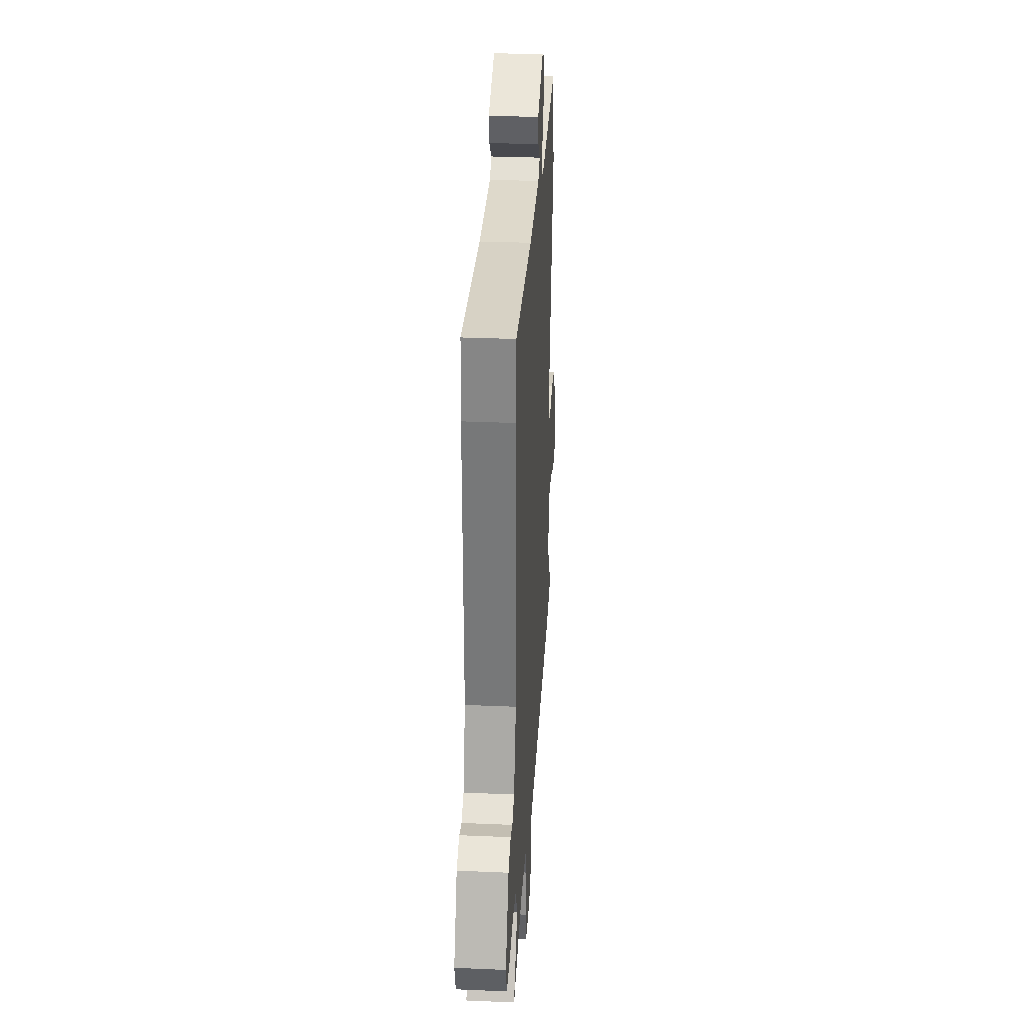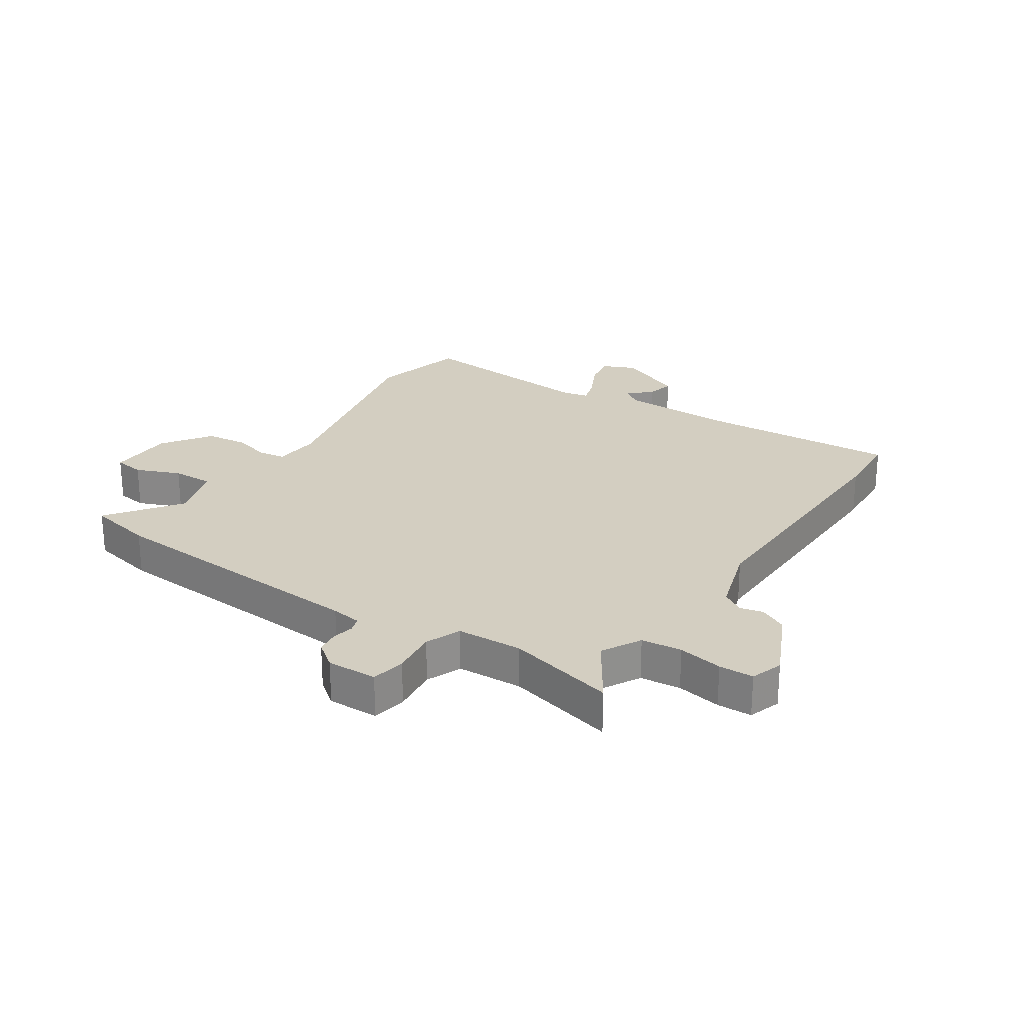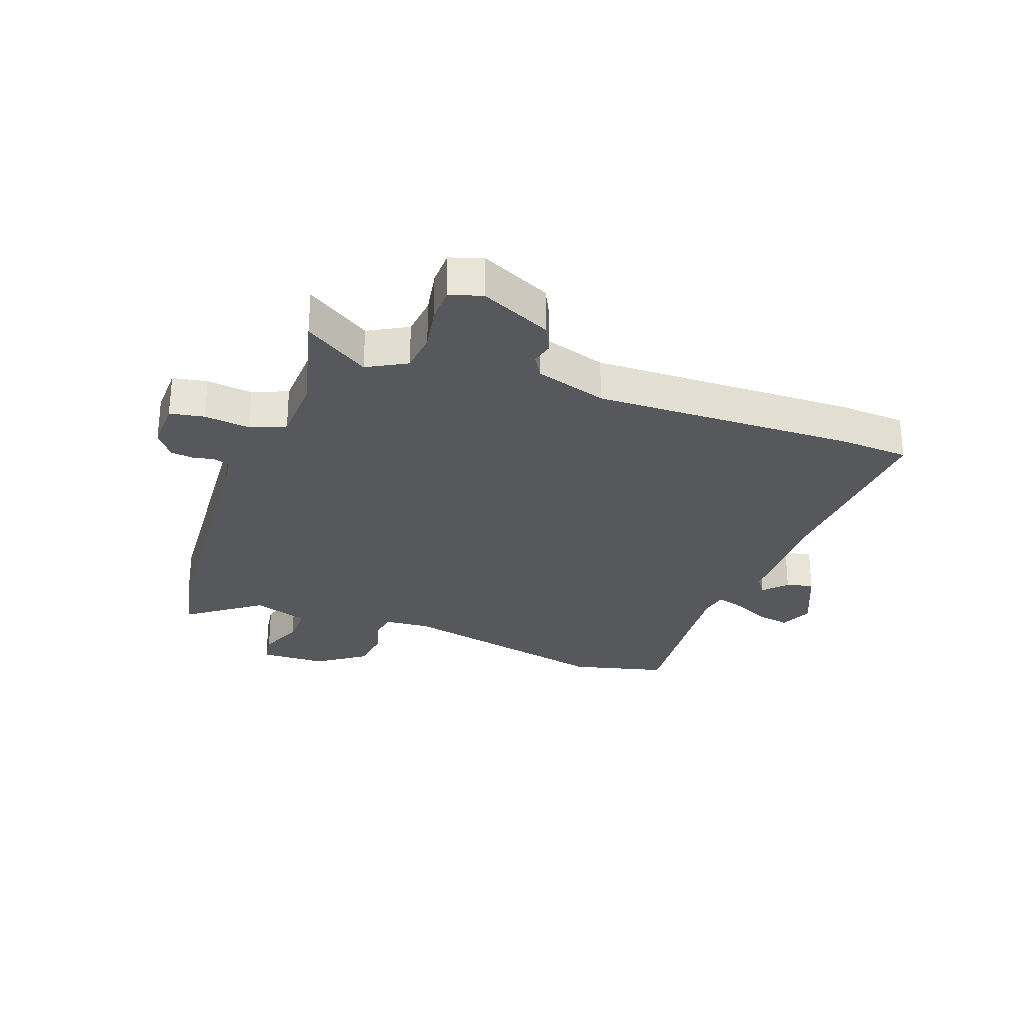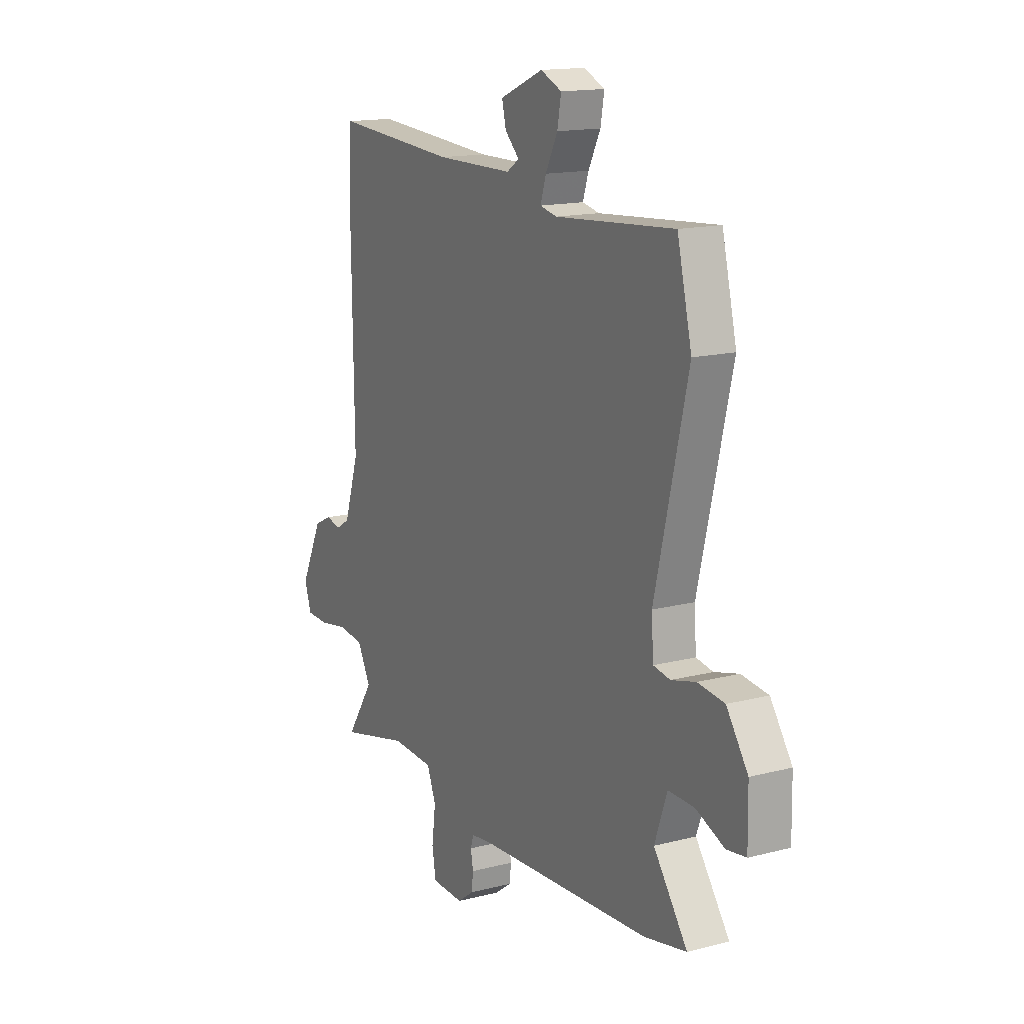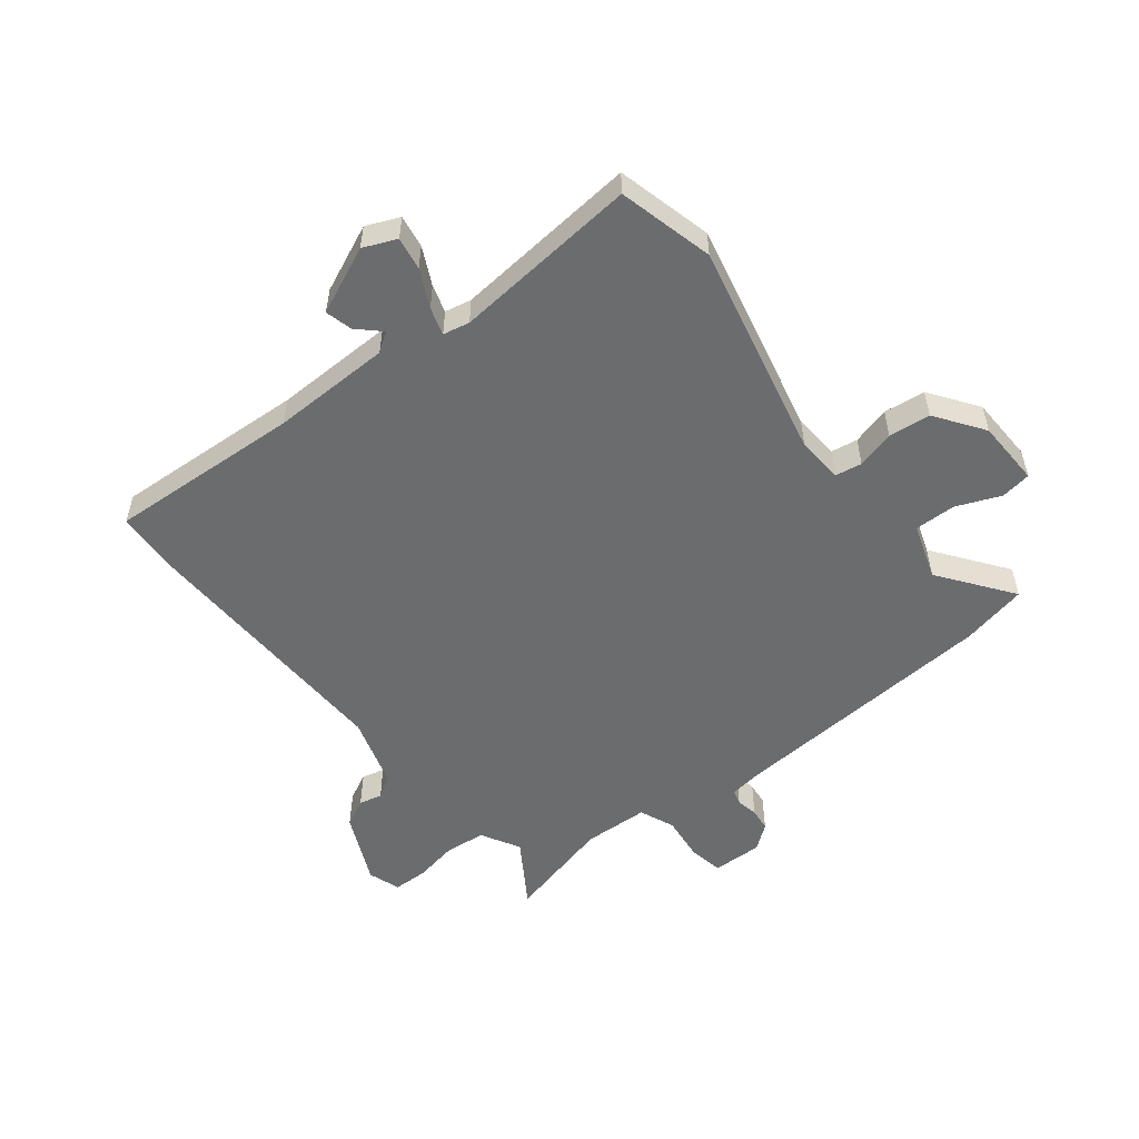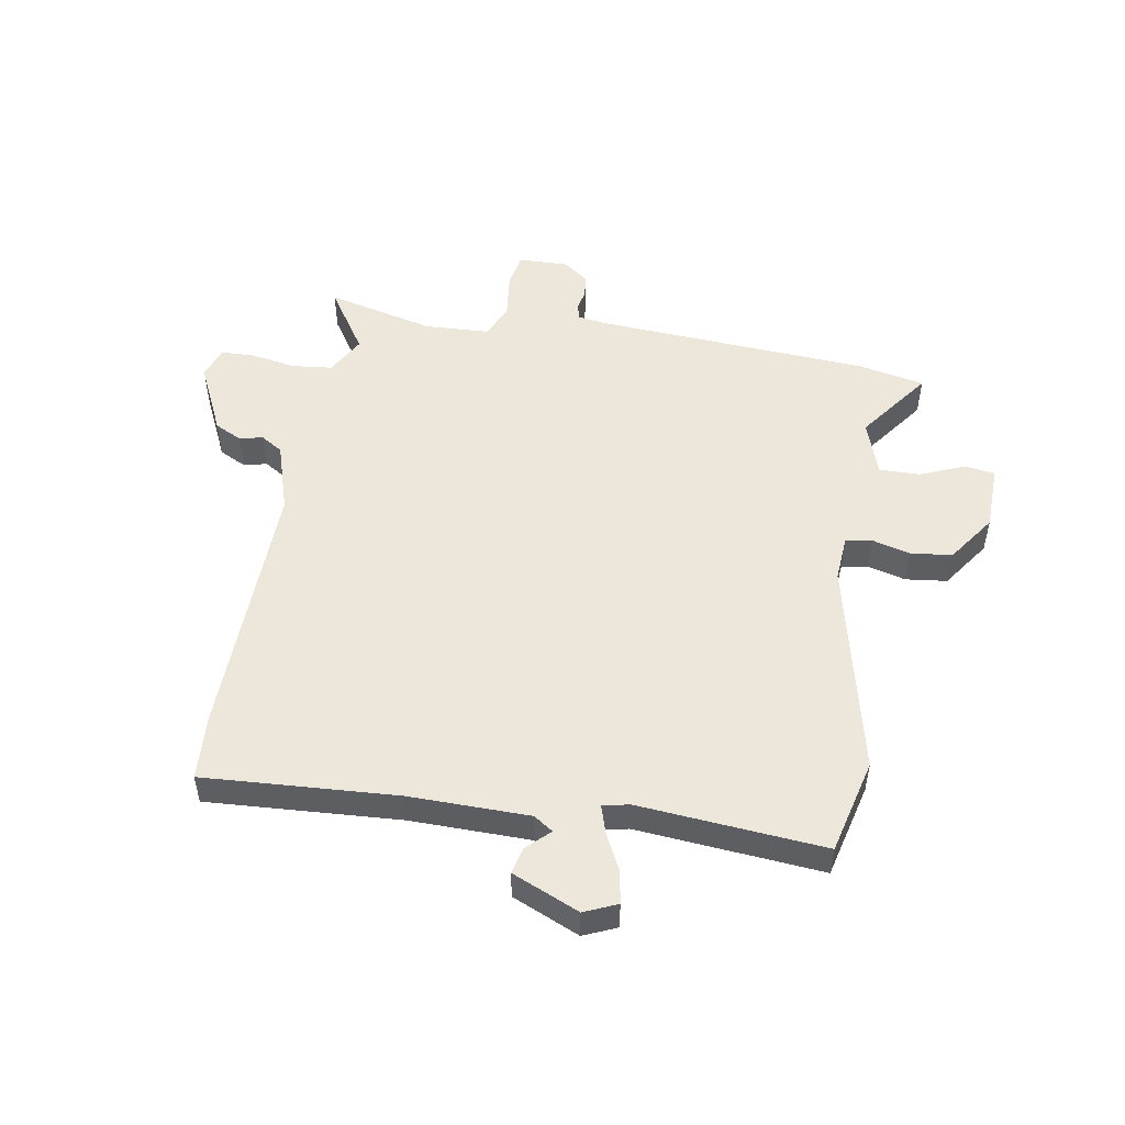
<metadata>
{"format":"obj","ext":"obj","renderer":"f3d","projection":"perspective","resolution":1024,"background":"white","views":[{"elev":31.5,"azim":-86.5,"up":"+Z"},{"elev":25.3,"azim":-145.9,"up":"+Y"},{"elev":-28.2,"azim":-109.3,"up":"+Y"},{"elev":15.2,"azim":61.2,"up":"+Z"},{"elev":-53.6,"azim":39.0,"up":"+Y"},{"elev":51.0,"azim":10.1,"up":"+Y"}]}
</metadata>
<code>
v 0.555 0.07 -0.489
v 0.442 0.07 -0.512
v -0.026 0.07 -0.539
v -0.078 0.07 -0.546
v -0.086 0.07 -0.572
v -0.079 0.07 -0.609
v -0.084 0.07 -0.648
v -0.127 0.07 -0.68
v -0.213 0.07 -0.677
v -0.223 0.07 -0.618
v -0.213 0.07 -0.54
v -0.237 0.07 -0.48
v -0.349 0.07 -0.474
v -0.534 0.07 -0.518
v -0.461 0.07 -0.408
v -0.497 0.07 -0.341
v -0.566 0.07 -0.333
v -0.642 0.07 -0.346
v -0.701 0.07 -0.344
v -0.719 0.07 -0.289
v -0.661 0.07 -0.168
v -0.614 0.07 -0.145
v -0.575 0.07 -0.155
v -0.537 0.07 -0.132
v -0.498 0.07 -0.011
v -0.504 0.07 0.438
v -0.496 0.07 0.554
v -0.167 0.07 0.531
v 0.038 0.07 0.532
v 0.071 0.07 0.554
v 0.033 0.07 0.591
v 0.022 0.07 0.637
v 0.137 0.07 0.686
v 0.193 0.07 0.661
v 0.183 0.07 0.605
v 0.151 0.07 0.542
v 0.136 0.07 0.495
v 0.181 0.07 0.485
v 0.498 0.07 0.51
v 0.537 0.07 0.347
v 0.45 0.07 -0.021
v 0.455 0.07 -0.1
v 0.5 0.07 -0.108
v 0.565 0.07 -0.091
v 0.636 0.07 -0.1
v 0.693 0.07 -0.183
v 0.695 0.07 -0.296
v 0.643 0.07 -0.303
v 0.568 0.07 -0.271
v 0.498 0.07 -0.269
v 0.465 0.07 -0.364
v 0.555 0 -0.489
v 0.442 0 -0.512
v -0.026 0 -0.539
v -0.078 0 -0.546
v -0.086 0 -0.572
v -0.079 0 -0.609
v -0.084 0 -0.648
v -0.127 0 -0.68
v -0.213 0 -0.677
v -0.223 0 -0.618
v -0.213 0 -0.54
v -0.237 0 -0.48
v -0.349 0 -0.474
v -0.534 0 -0.518
v -0.461 0 -0.408
v -0.497 0 -0.341
v -0.566 0 -0.333
v -0.642 0 -0.346
v -0.701 0 -0.344
v -0.719 0 -0.289
v -0.661 0 -0.168
v -0.614 0 -0.145
v -0.575 0 -0.155
v -0.537 0 -0.132
v -0.498 0 -0.011
v -0.504 0 0.438
v -0.496 0 0.554
v -0.167 0 0.531
v 0.038 0 0.532
v 0.071 0 0.554
v 0.033 0 0.591
v 0.022 0 0.637
v 0.137 0 0.686
v 0.193 0 0.661
v 0.183 0 0.605
v 0.151 0 0.542
v 0.136 0 0.495
v 0.181 0 0.485
v 0.498 0 0.51
v 0.537 0 0.347
v 0.45 0 -0.021
v 0.455 0 -0.1
v 0.5 0 -0.108
v 0.565 0 -0.091
v 0.636 0 -0.1
v 0.693 0 -0.183
v 0.695 0 -0.296
v 0.643 0 -0.303
v 0.568 0 -0.271
v 0.498 0 -0.269
v 0.465 0 -0.364
f 46 47 48 49
f 46 49 50
f 43 44 45 46
f 42 43 46 50
f 38 39 40 41
f 37 38 41 42
f 33 34 35 36
f 33 36 37
f 30 31 32 33
f 30 33 37
f 29 30 37 42
f 25 26 27 28
f 24 25 28 29
f 20 21 22 23
f 20 23 24
f 17 18 19 20
f 16 17 20 24
f 15 16 24 29
f 13 14 15
f 12 13 15 29
f 8 9 10 11
f 5 6 7 8
f 4 5 8 11
f 3 4 11 12
f 51 1 2 3
f 29 42 50 51
f 3 12 29 51
f 100 99 98 97
f 101 100 97
f 97 96 95 94
f 101 97 94 93
f 92 91 90 89
f 93 92 89 88
f 87 86 85 84
f 88 87 84
f 84 83 82 81
f 88 84 81
f 93 88 81 80
f 79 78 77 76
f 80 79 76 75
f 74 73 72 71
f 75 74 71
f 71 70 69 68
f 75 71 68 67
f 80 75 67 66
f 66 65 64
f 80 66 64 63
f 62 61 60 59
f 59 58 57 56
f 62 59 56 55
f 63 62 55 54
f 54 53 52 102
f 102 101 93 80
f 102 80 63 54
f 1 52 53 2
f 2 53 54 3
f 3 54 55 4
f 4 55 56 5
f 5 56 57 6
f 6 57 58 7
f 7 58 59 8
f 8 59 60 9
f 9 60 61 10
f 10 61 62 11
f 11 62 63 12
f 12 63 64 13
f 13 64 65 14
f 14 65 66 15
f 15 66 67 16
f 16 67 68 17
f 17 68 69 18
f 18 69 70 19
f 19 70 71 20
f 20 71 72 21
f 21 72 73 22
f 22 73 74 23
f 23 74 75 24
f 24 75 76 25
f 25 76 77 26
f 26 77 78 27
f 27 78 79 28
f 28 79 80 29
f 29 80 81 30
f 30 81 82 31
f 31 82 83 32
f 32 83 84 33
f 33 84 85 34
f 34 85 86 35
f 35 86 87 36
f 36 87 88 37
f 37 88 89 38
f 38 89 90 39
f 39 90 91 40
f 40 91 92 41
f 41 92 93 42
f 42 93 94 43
f 43 94 95 44
f 44 95 96 45
f 45 96 97 46
f 46 97 98 47
f 47 98 99 48
f 48 99 100 49
f 49 100 101 50
f 50 101 102 51
f 51 102 52 1

</code>
